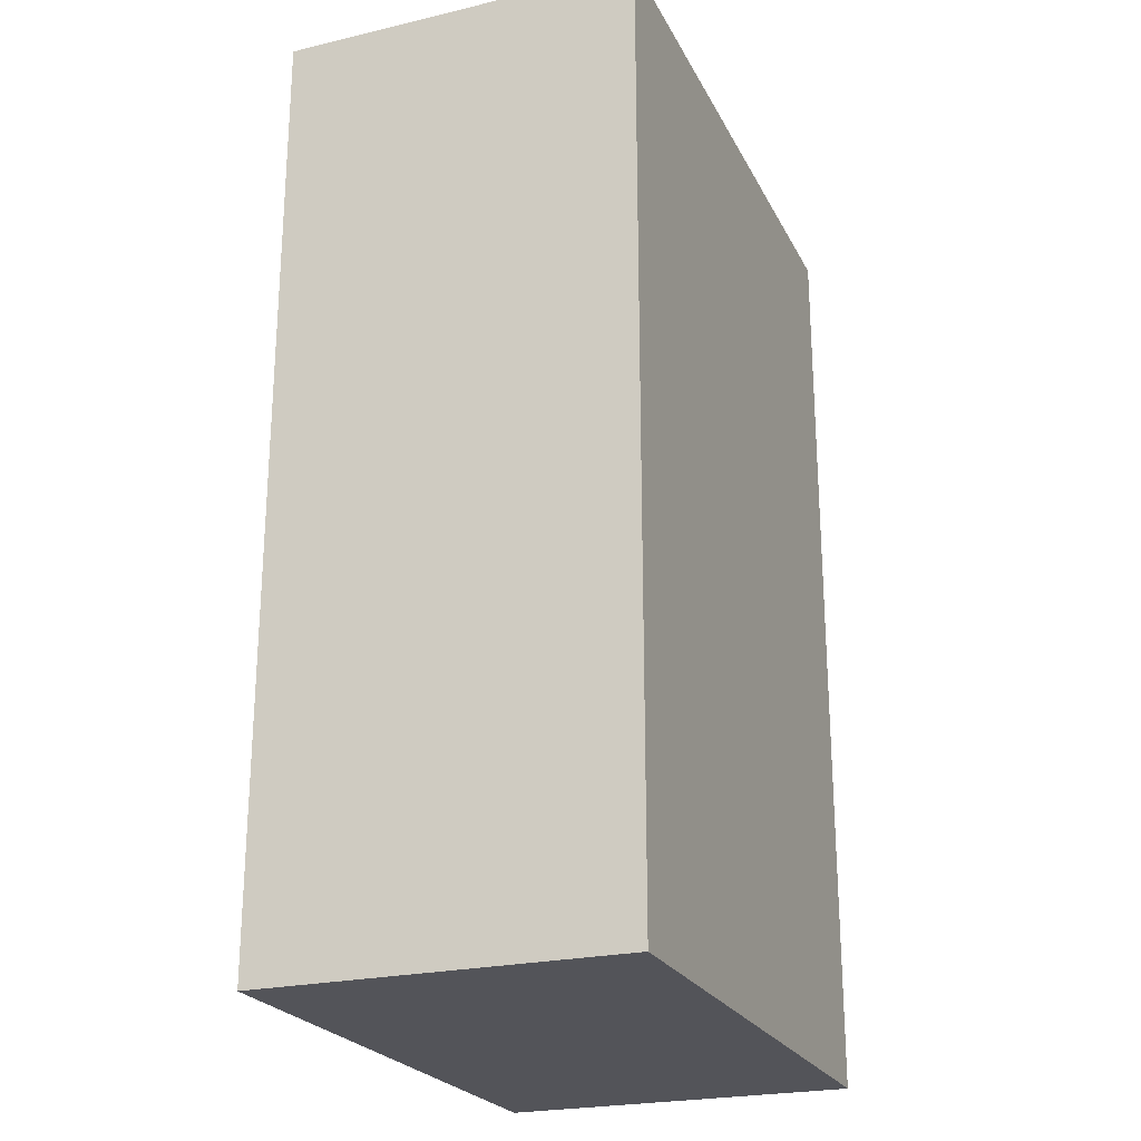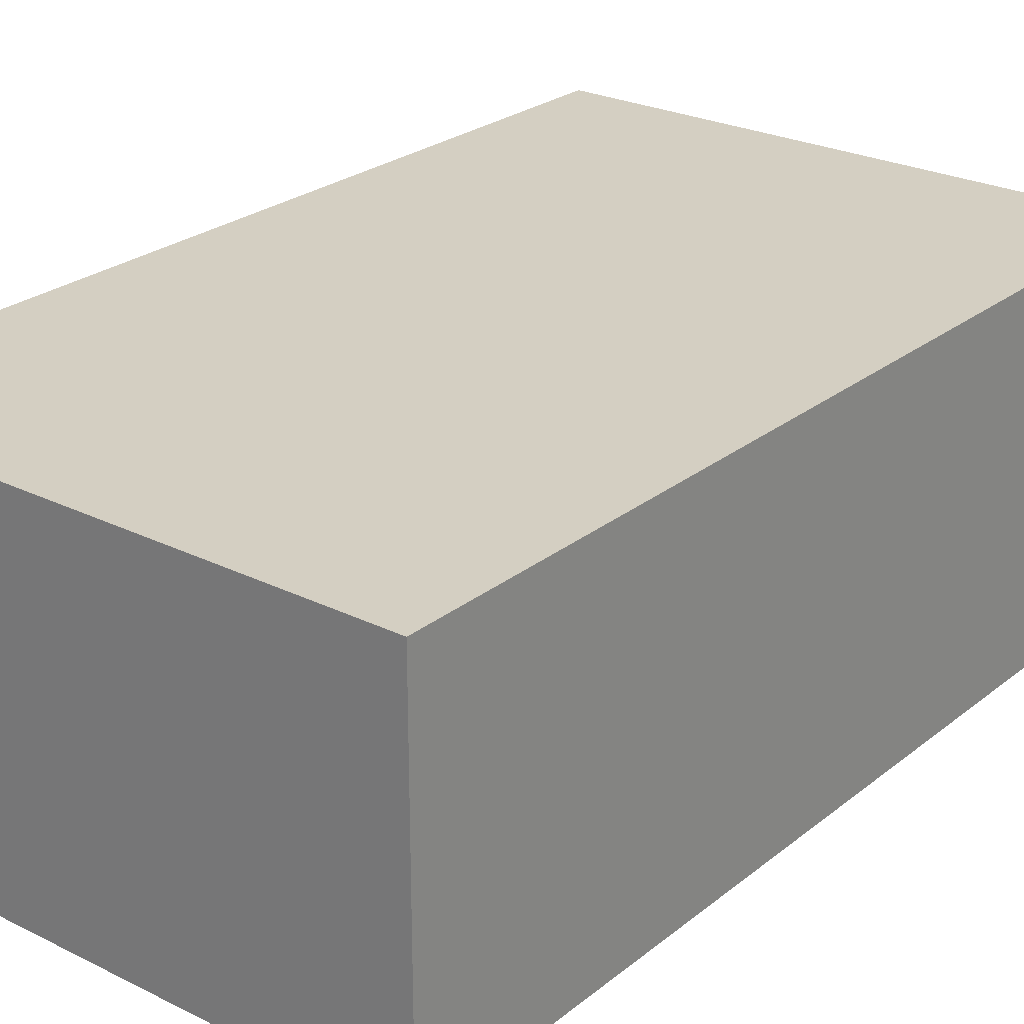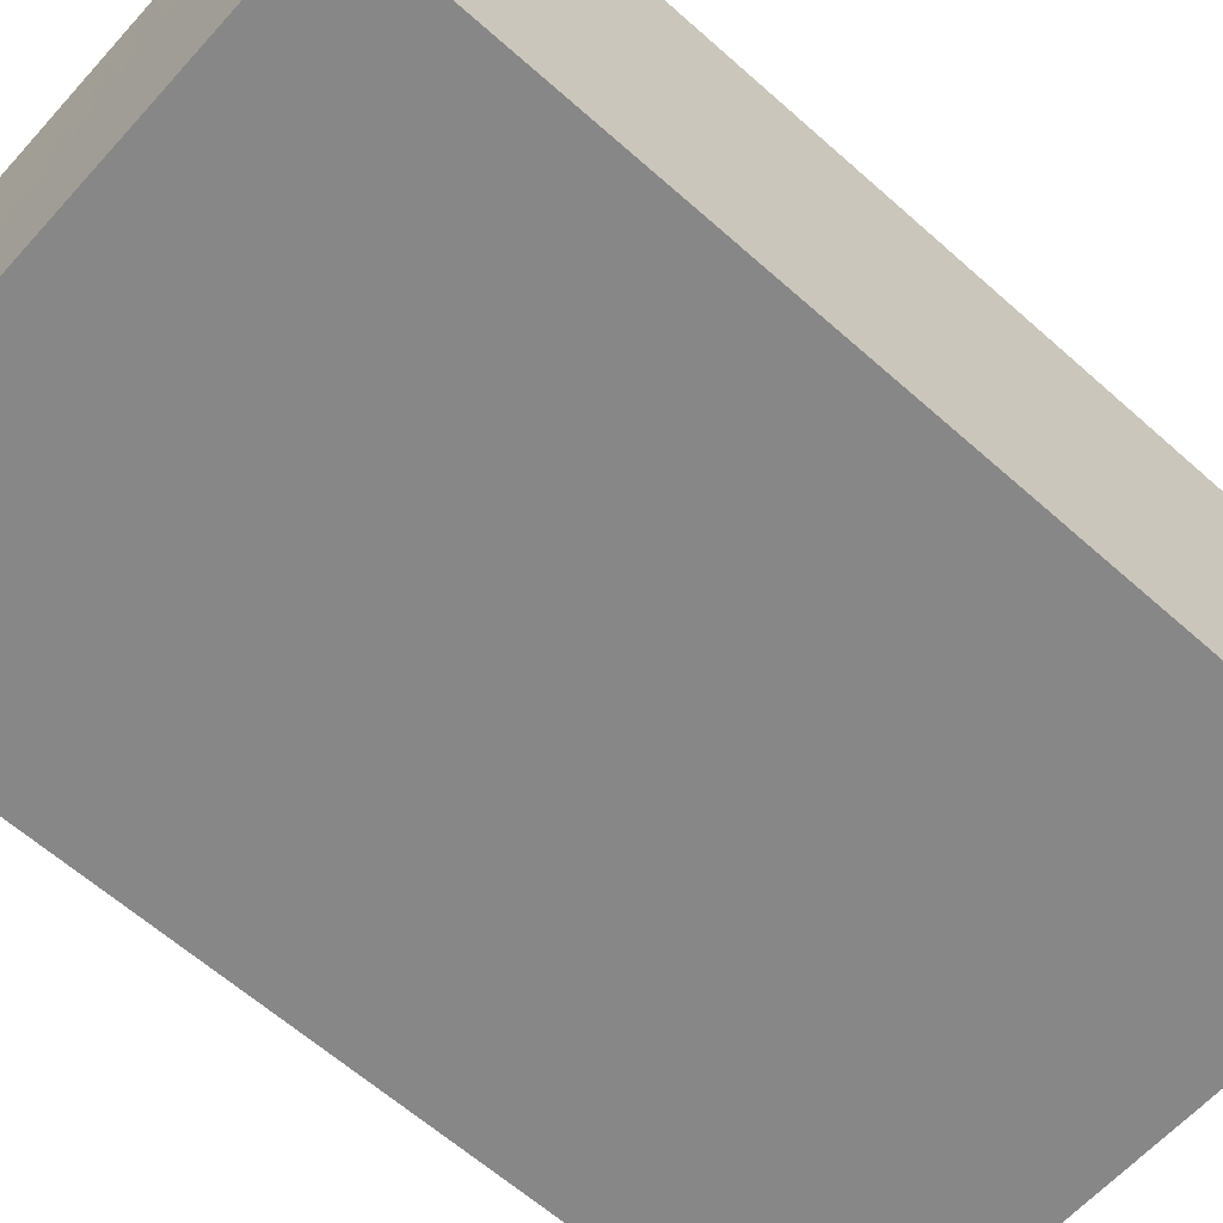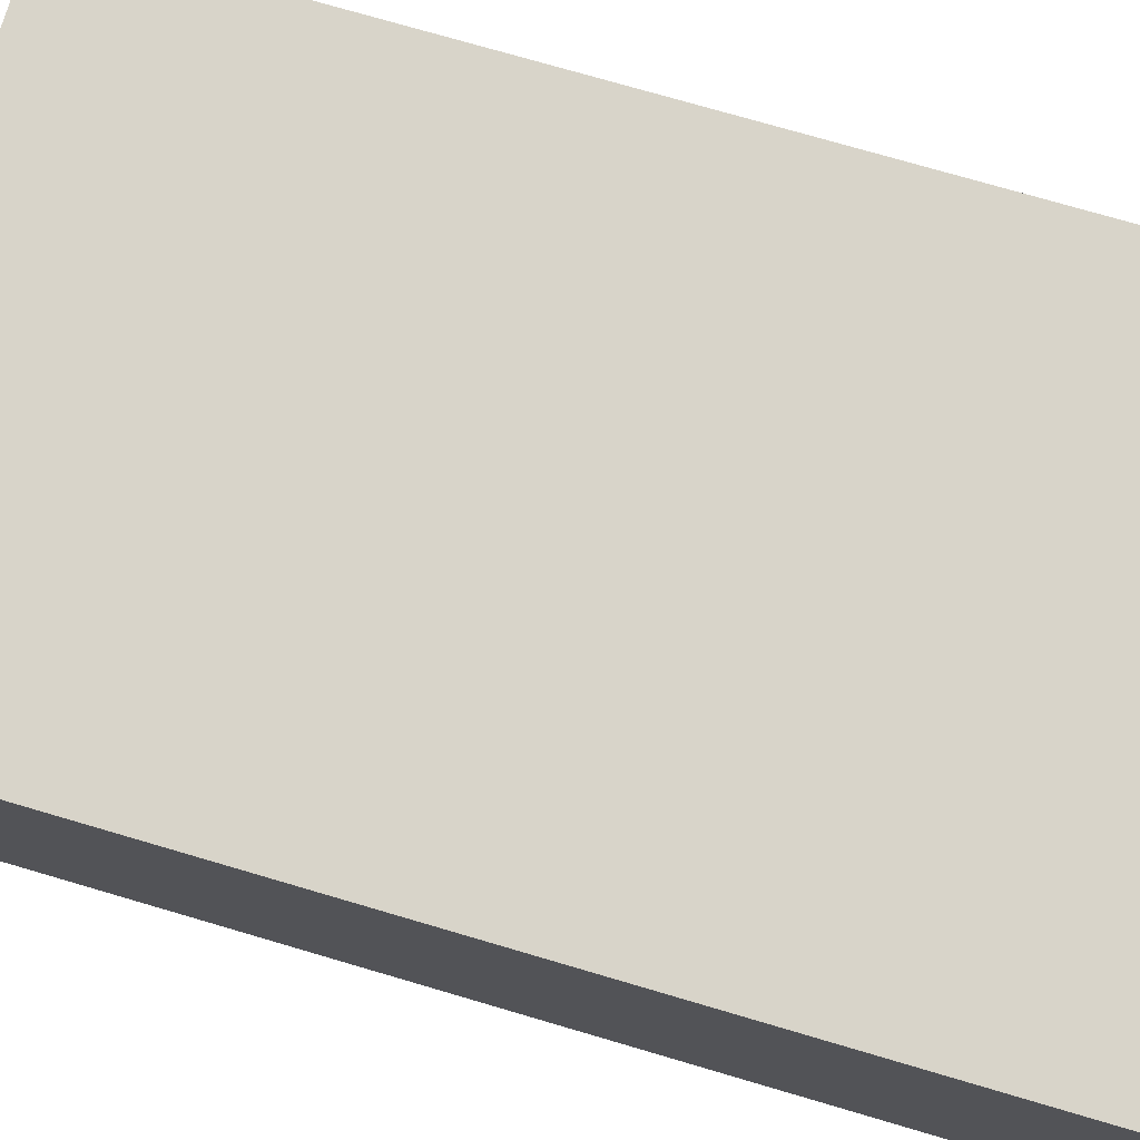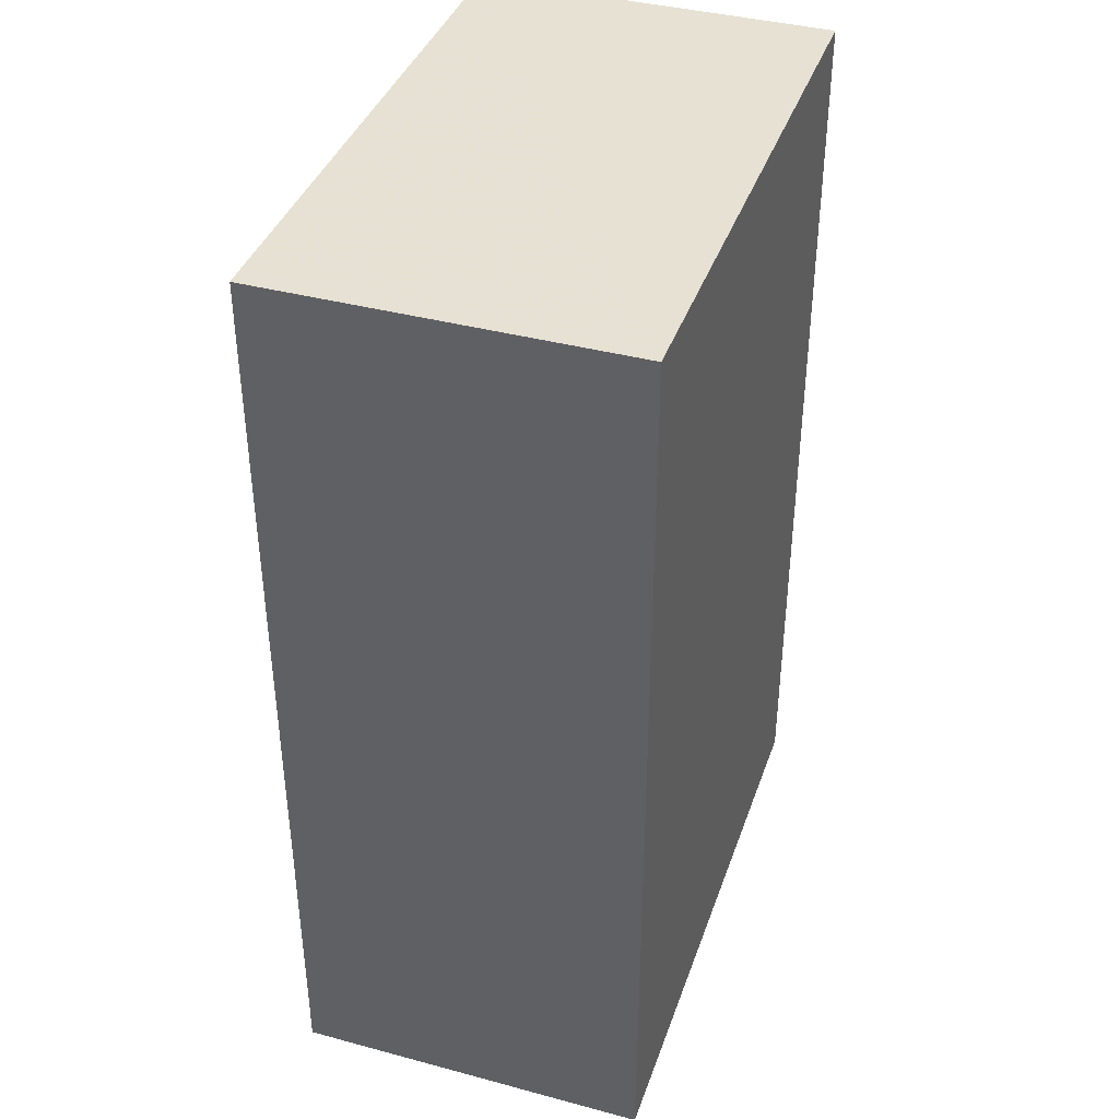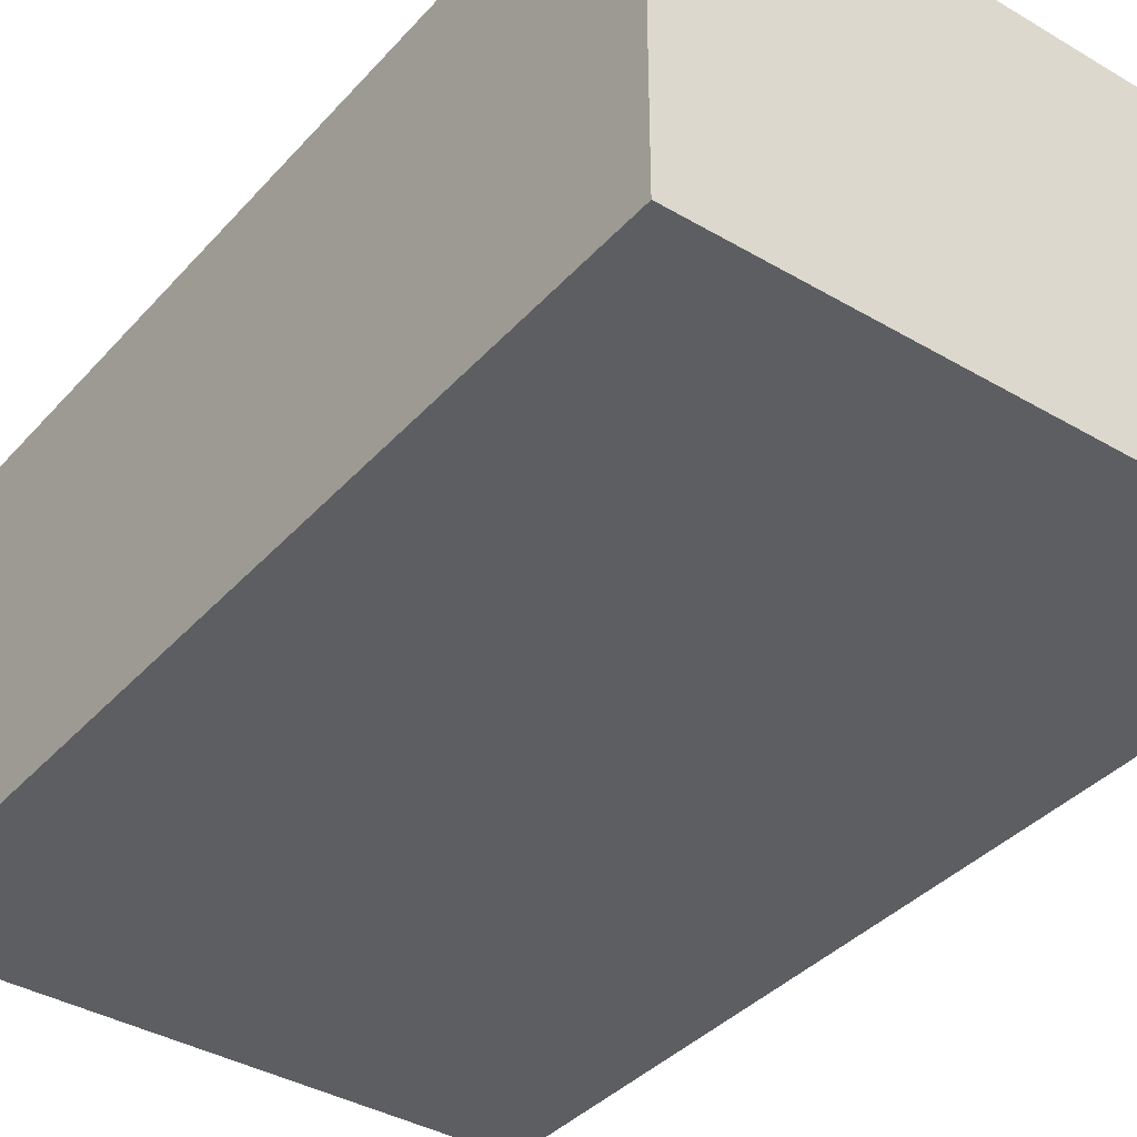
<metadata>
{"format":"obj","ext":"obj","renderer":"f3d","projection":"perspective","resolution":1024,"background":"white","views":[{"elev":-23.7,"azim":111.5,"up":"+Z"},{"elev":25.4,"azim":-141.5,"up":"+Y"},{"elev":-62.6,"azim":48.0,"up":"+Y"},{"elev":75.4,"azim":106.3,"up":"+Y"},{"elev":39.4,"azim":-71.6,"up":"+Z"},{"elev":-38.2,"azim":-36.7,"up":"+Y"}]}
</metadata>
<code>
v 0.2903 -0.2047 -0.1182
v 0.2903 -0.2047 -0.1182
v 0.2903 -0.2047 -0.1182
v 0.2902 -0.2047 -0.1182
v 0.2902 -0.2047 -0.1182
v 0.2903 -0.2047 -0.1182
v 0.2902 -0.2047 -0.1182
v 0.2902 -0.2047 -0.1182
f 1 2 6
f 1 6 3
f 1 3 7
f 1 7 4
f 1 4 5
f 1 5 2
f 2 5 8
f 2 8 6
f 3 6 8
f 3 8 7
f 4 7 8
f 4 8 5

</code>
